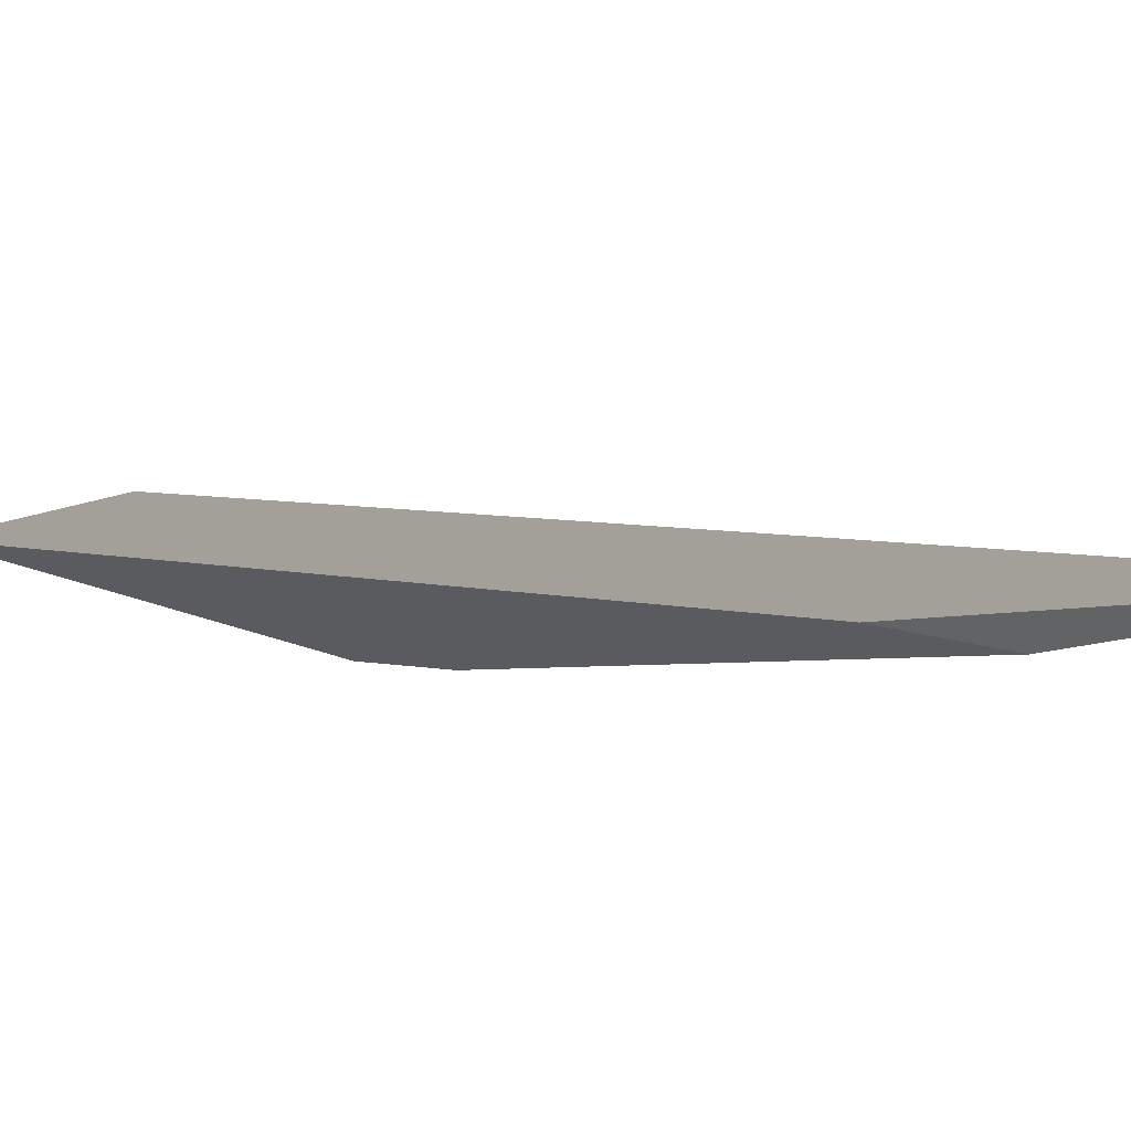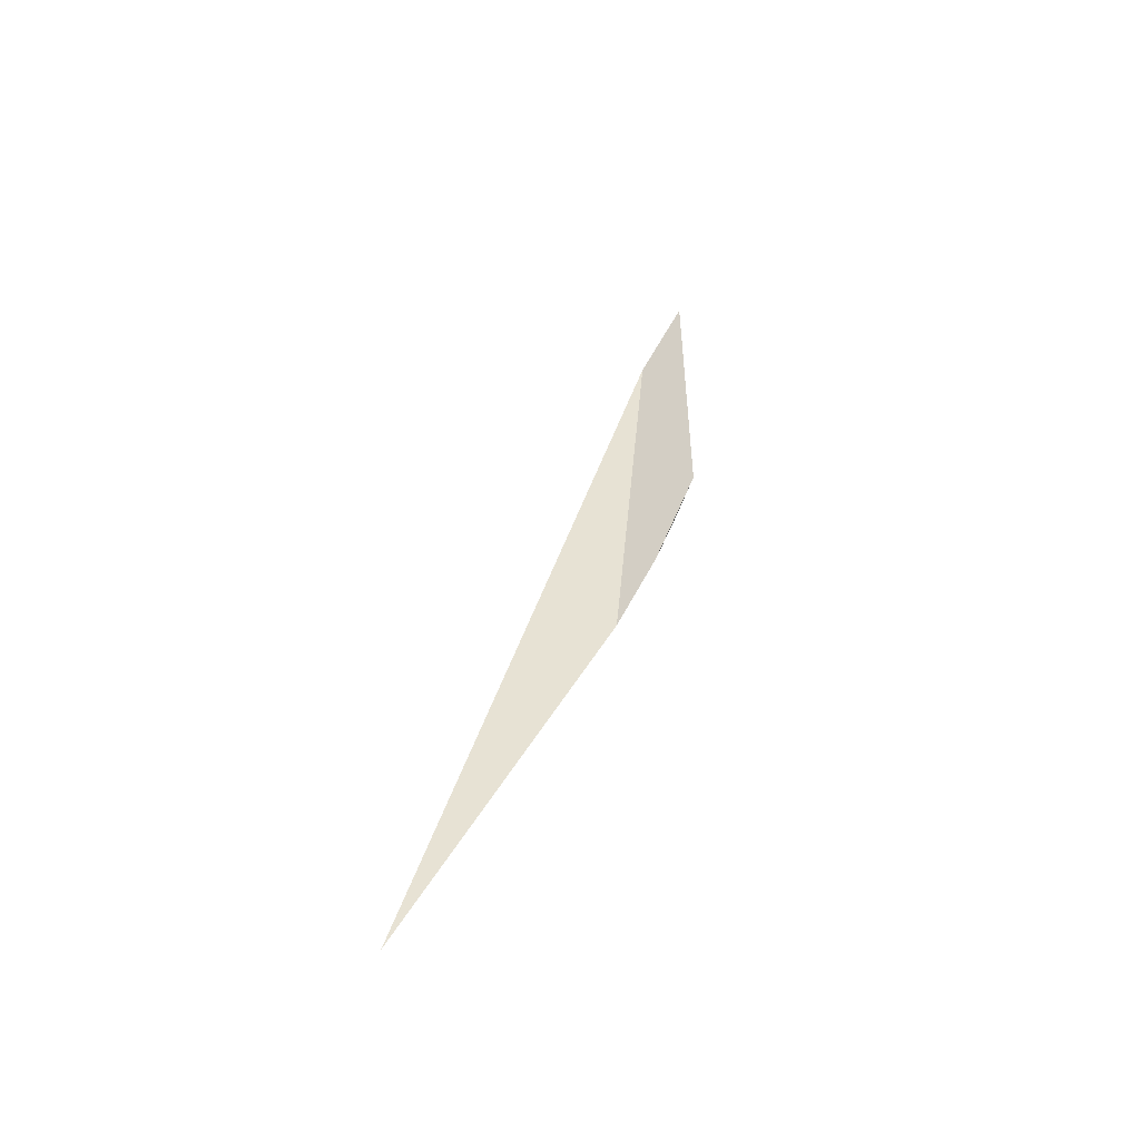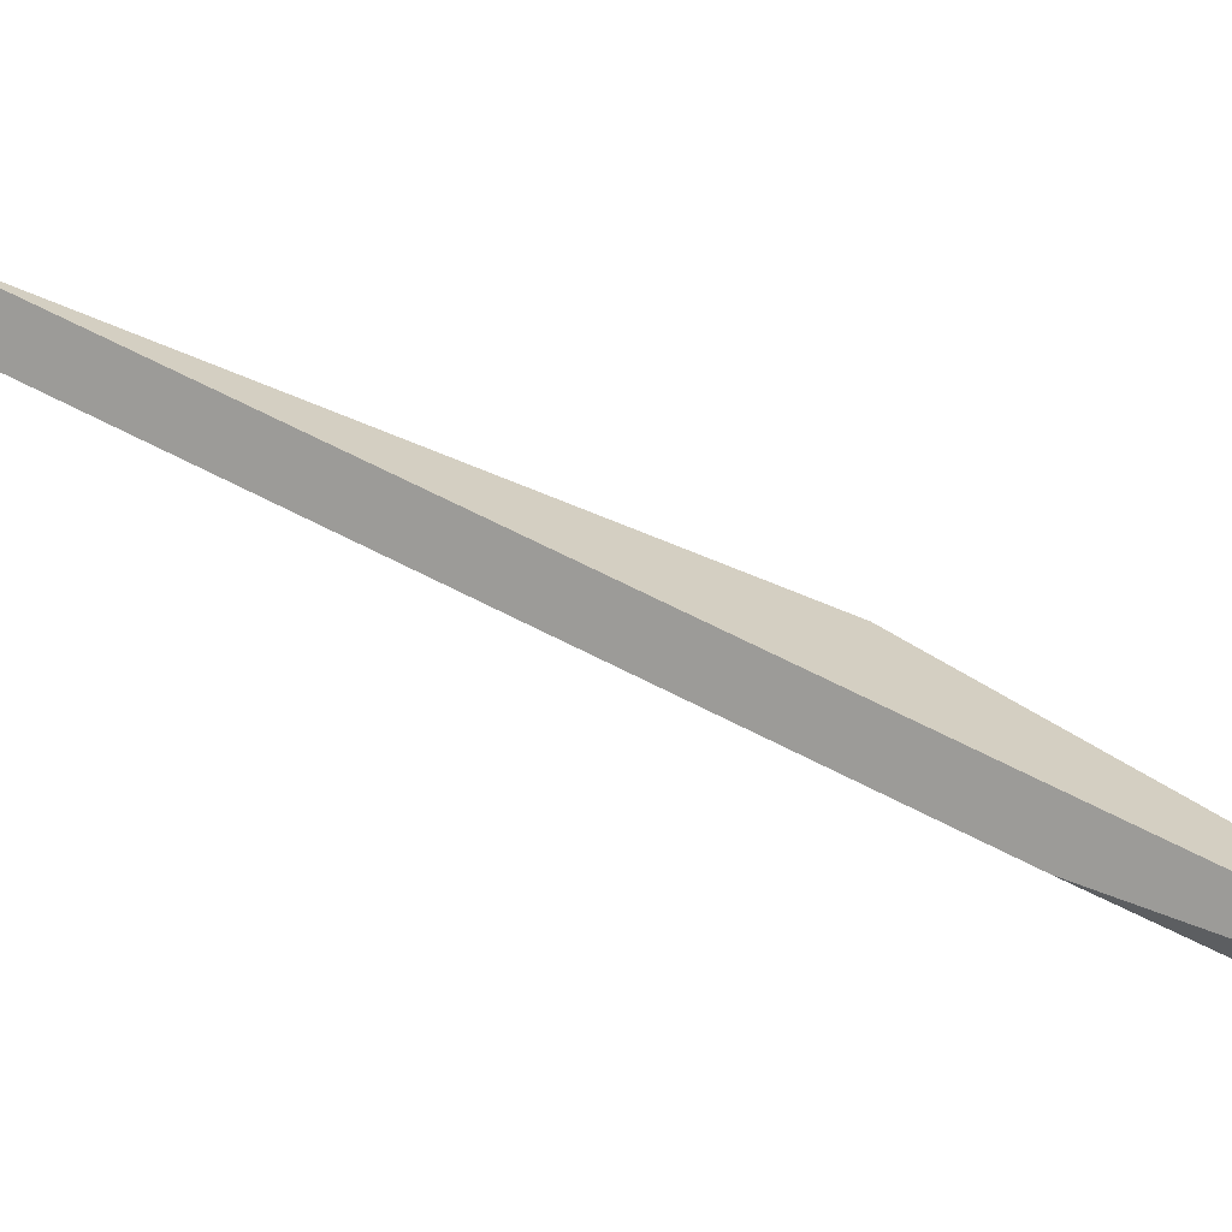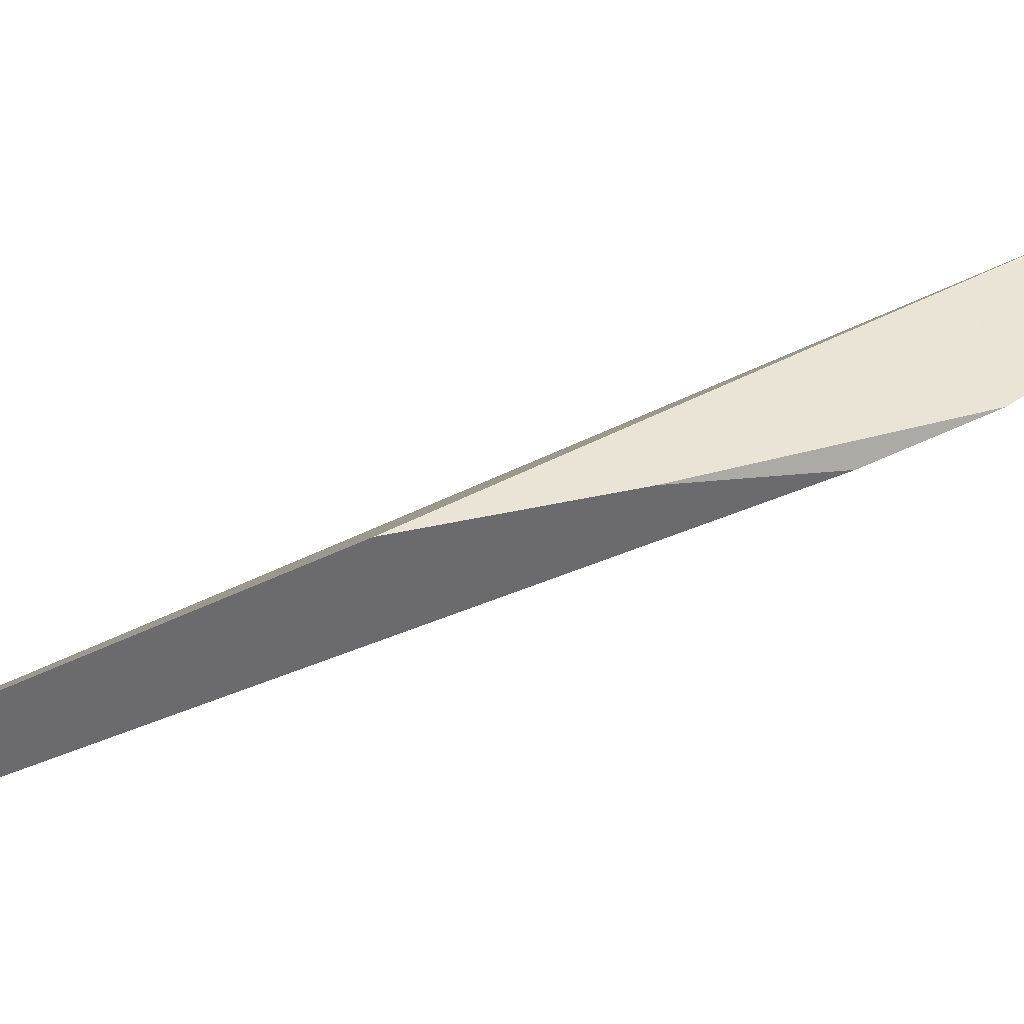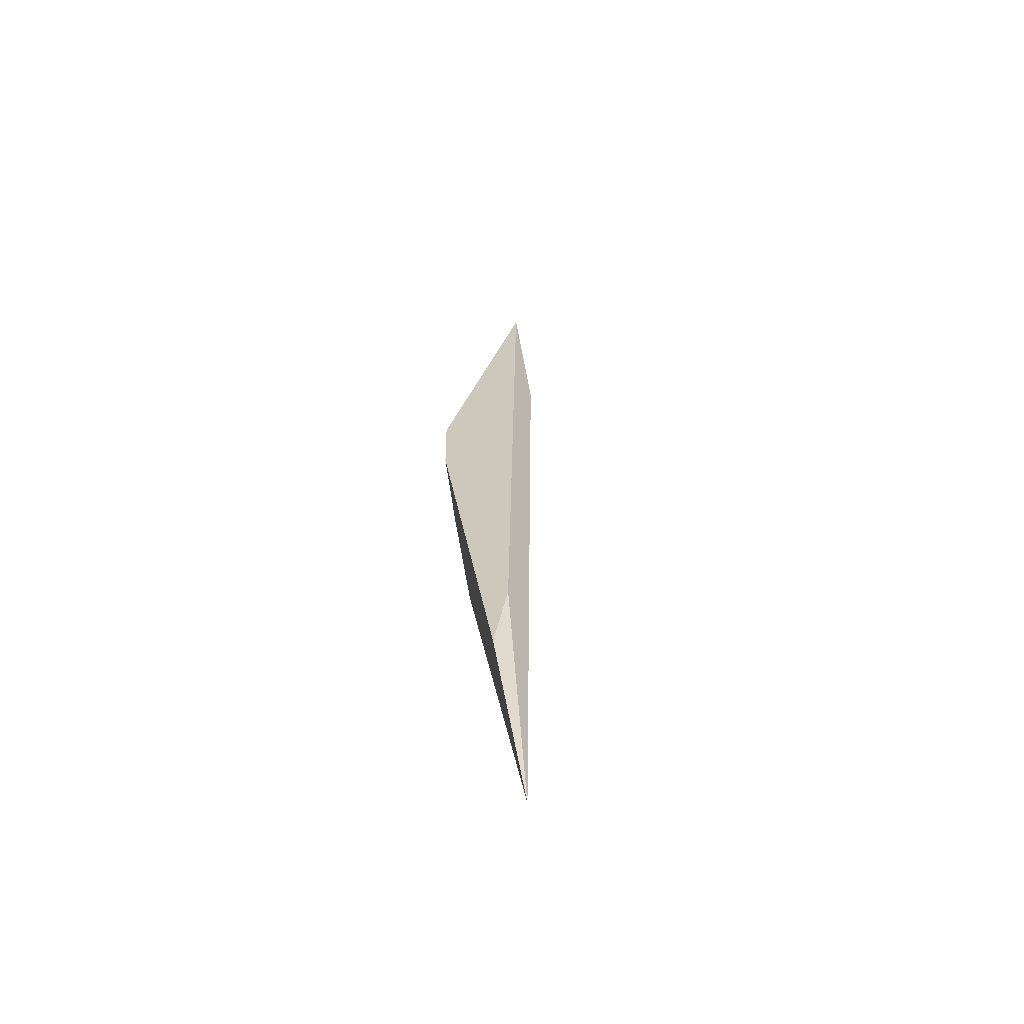
<metadata>
{"format":"obj","ext":"obj","renderer":"f3d","projection":"perspective","resolution":1024,"background":"white","views":[{"elev":-25.4,"azim":122.4,"up":"+Y"},{"elev":-70.0,"azim":171.8,"up":"+Z"},{"elev":12.4,"azim":92.3,"up":"+Y"},{"elev":-0.0,"azim":-121.3,"up":"+Y"},{"elev":-35.8,"azim":32.6,"up":"+Z"}]}
</metadata>
<code>
o WoodenBrokenPlanks_431
v 125.3 10.27 -287.1
v 122.5 13.47 -276.1
v 122.7 12.13 -279.1
v 116.4 23.68 -251.7
v 115.5 18.94 -261.6
v 116.4 17.75 -264.5
v 118.7 16.53 -273.4
v 125.3 10.27 -287.1
v 117.2 17.46 -268.3
v 118.1 22.32 -258.2
f 1 2 3
f 4 5 6 3
f 4 3 2
f 1 3 7 8
f 7 3 6 9
f 8 7 10
f 7 9 5 4
f 7 4 10
f 5 9 6
f 2 1 8 10
f 2 10 4

</code>
